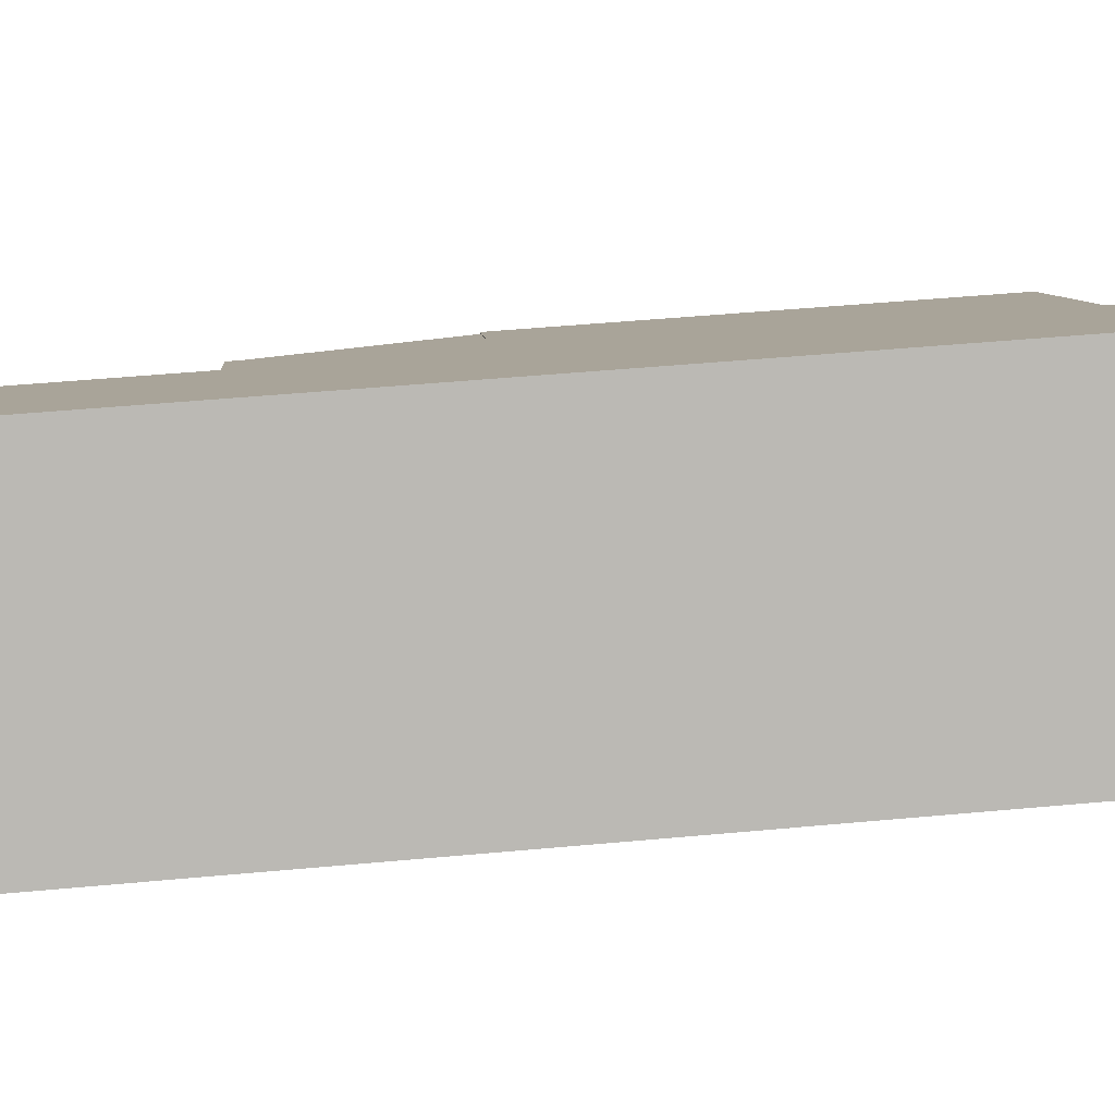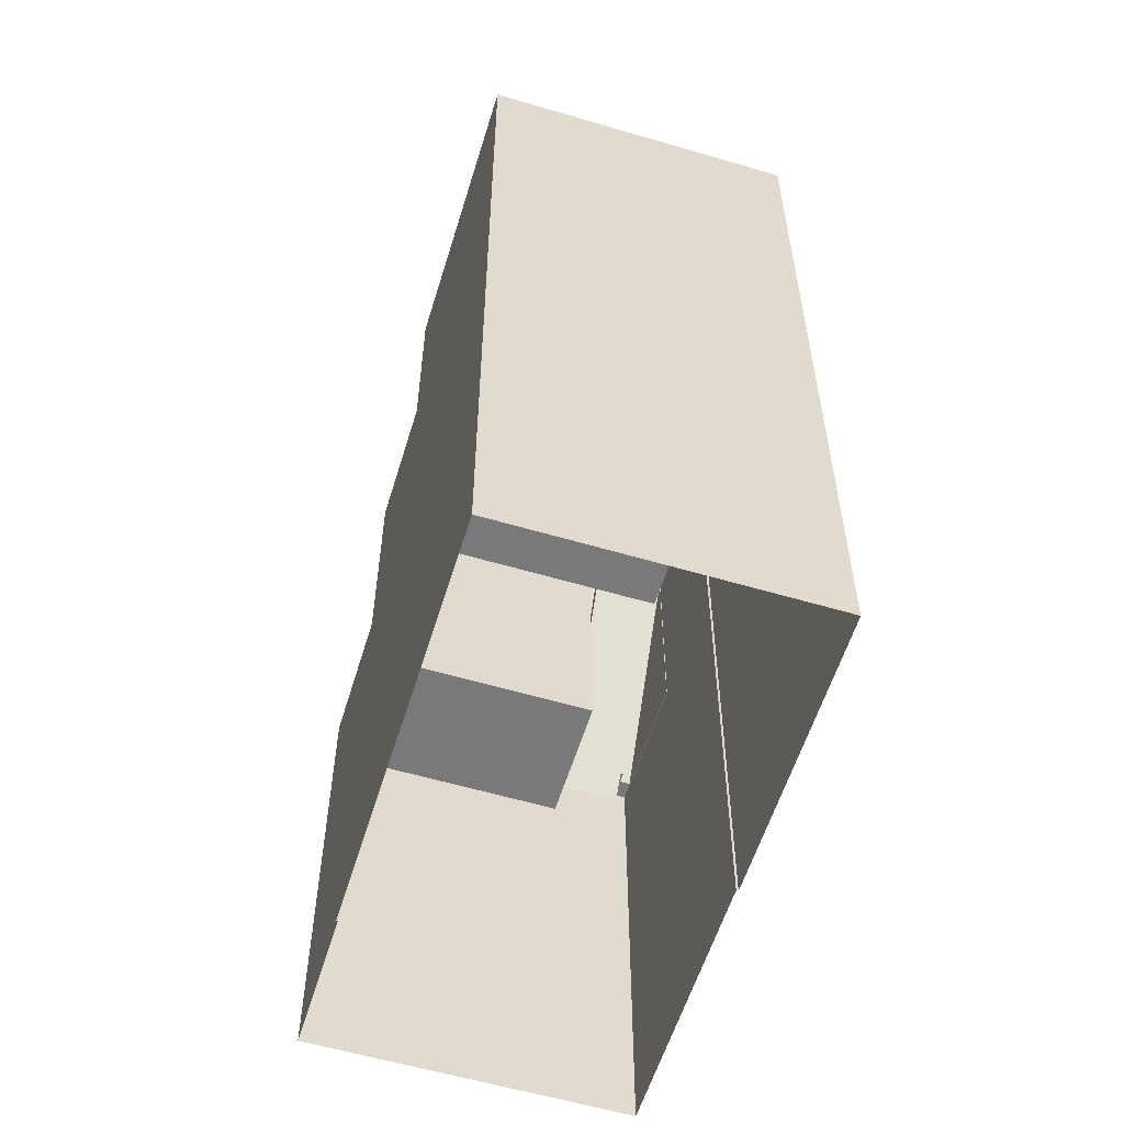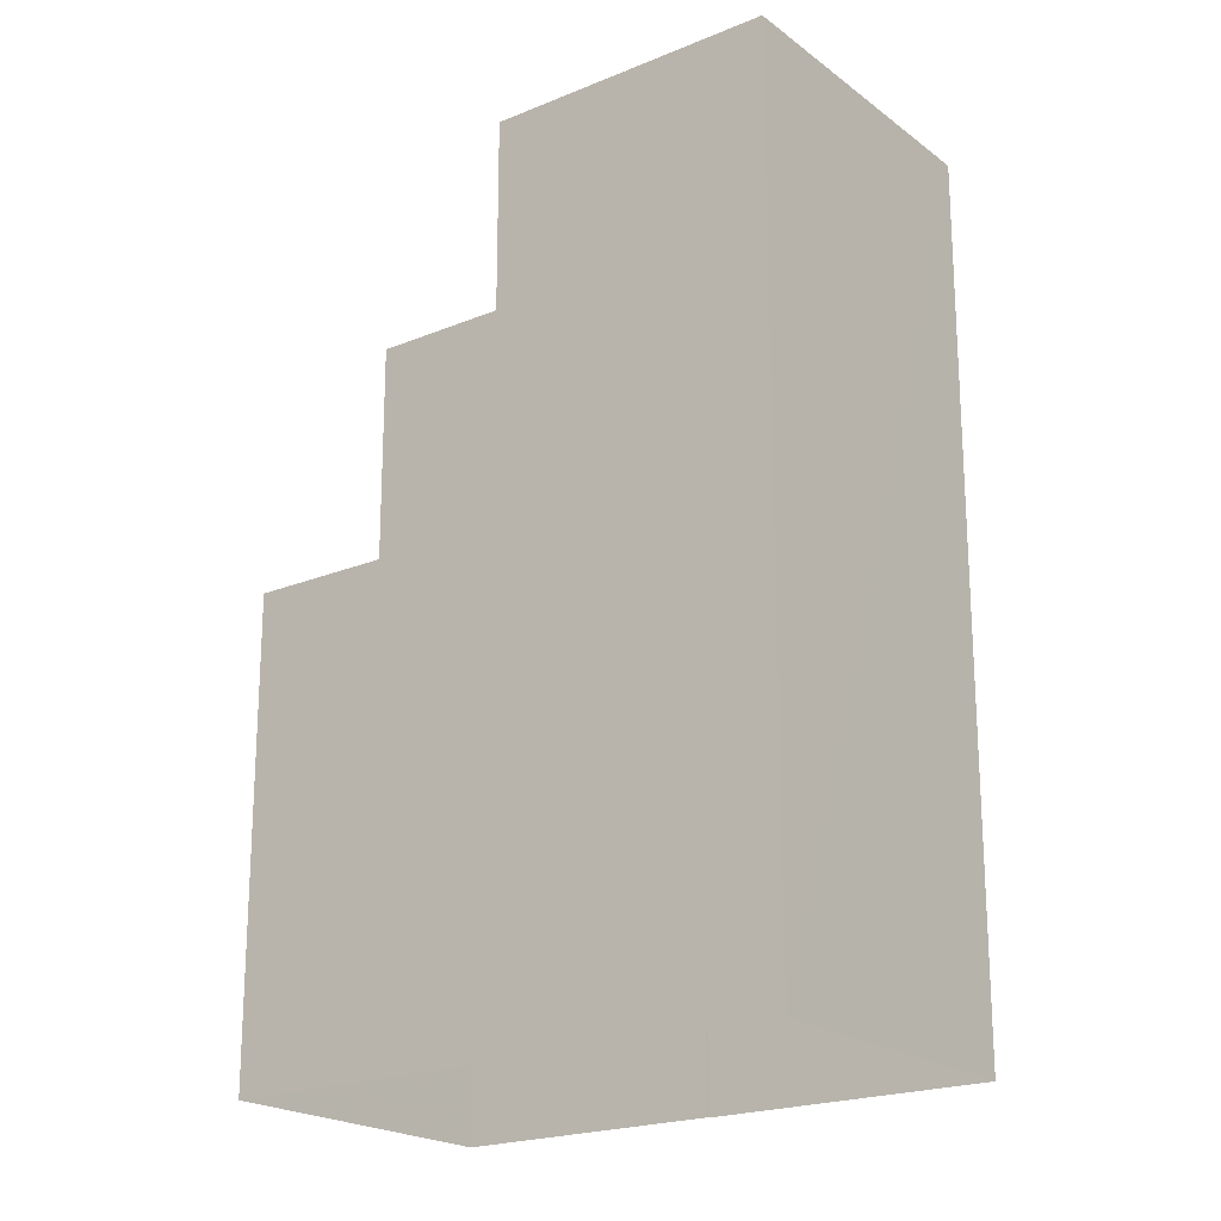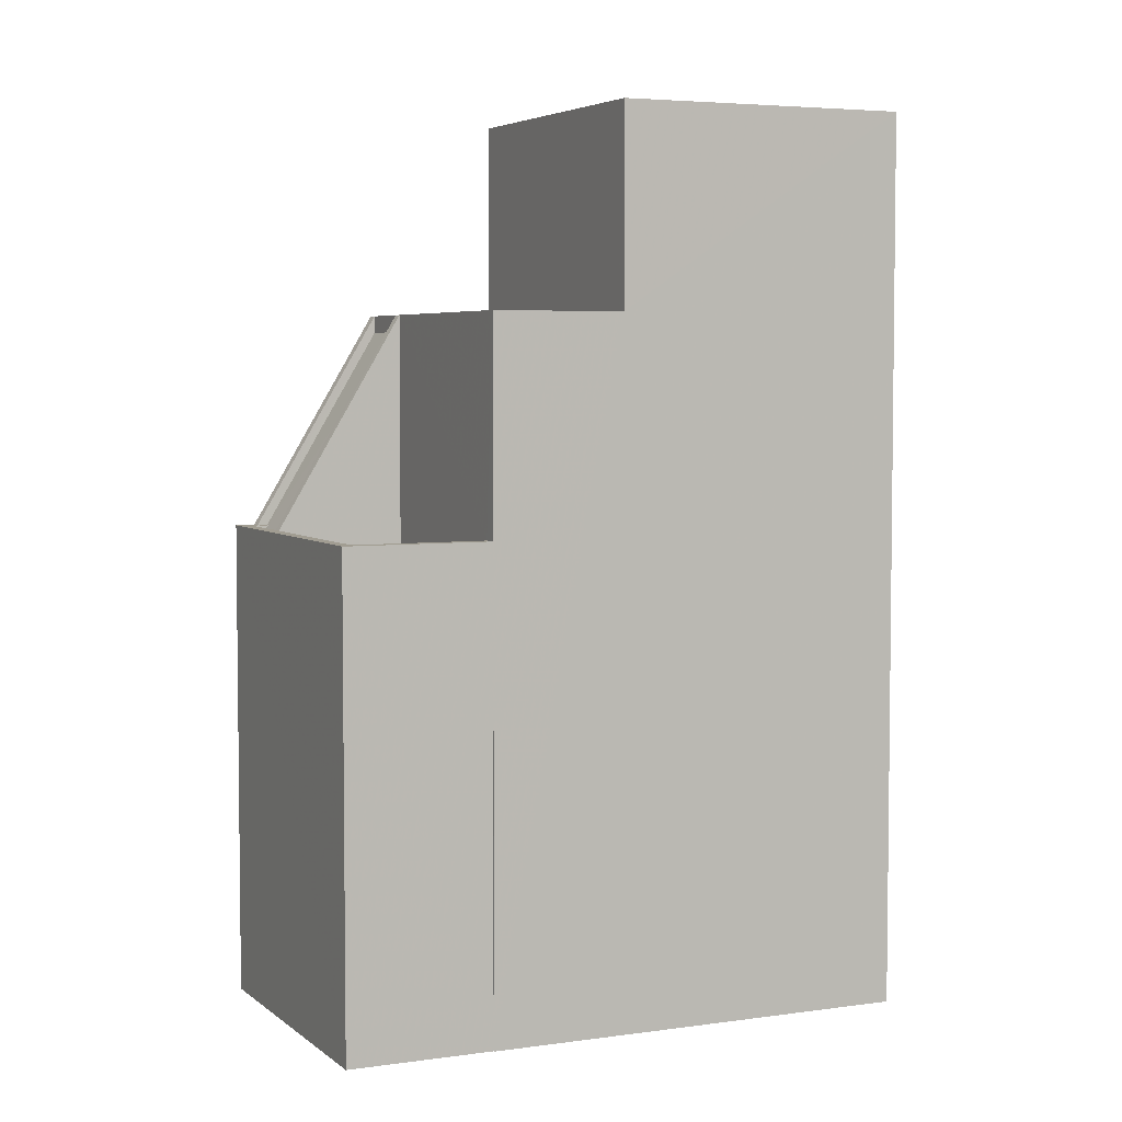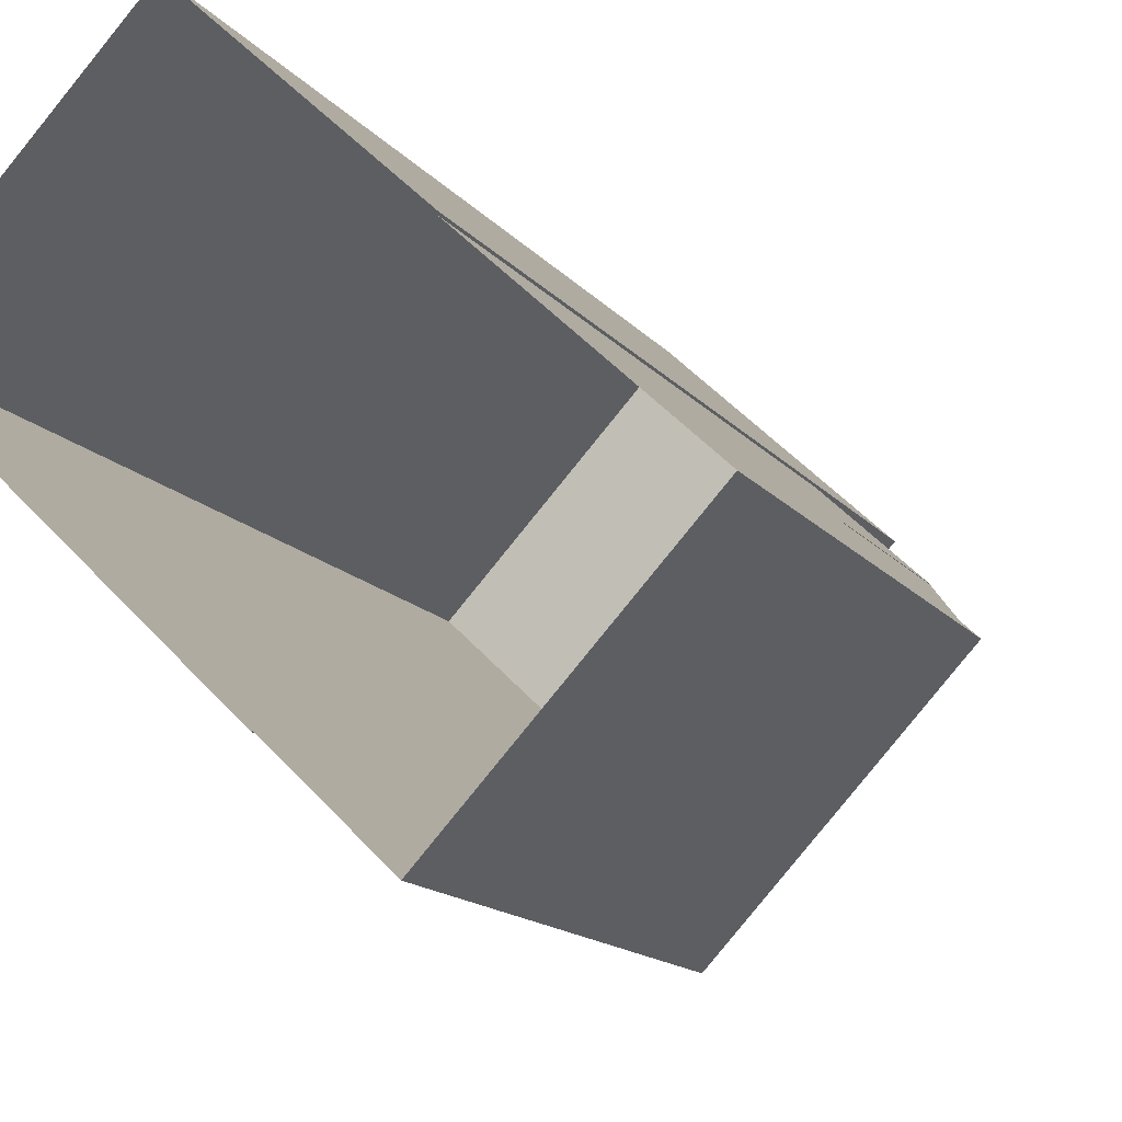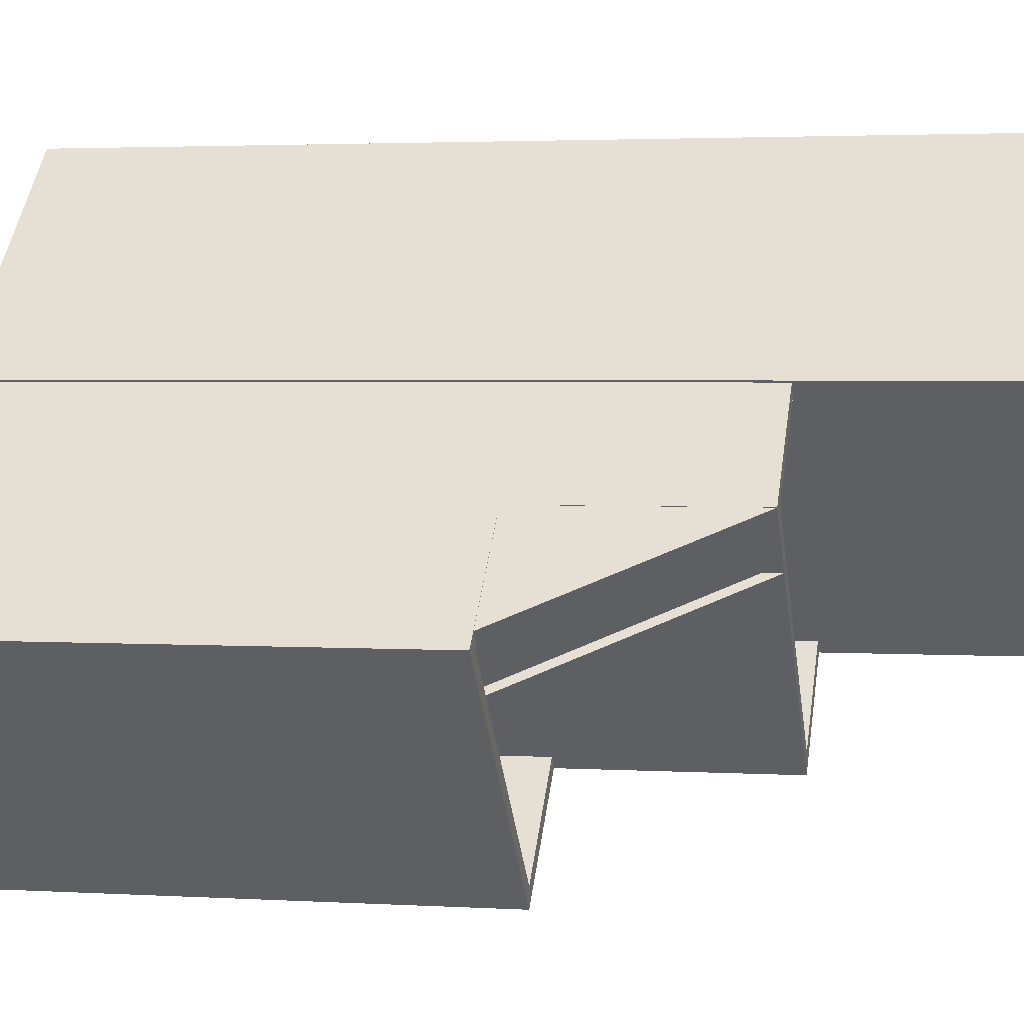
<metadata>
{"format":"obj","ext":"obj","renderer":"f3d","projection":"perspective","resolution":1024,"background":"white","views":[{"elev":51.2,"azim":84.3,"up":"+Y"},{"elev":-57.9,"azim":116.8,"up":"+Z"},{"elev":-20.7,"azim":80.7,"up":"+Z"},{"elev":4.6,"azim":19.1,"up":"+Z"},{"elev":-14.7,"azim":-155.3,"up":"+Y"},{"elev":2.8,"azim":-78.3,"up":"+Y"}]}
</metadata>
<code>
v 1.283e+04 -1.551e+04 21.78
v 1.283e+04 -1.551e+04 21.78
v 1.283e+04 -1.551e+04 21.78
v 1.283e+04 -1.551e+04 21.78
v 1.283e+04 -1.552e+04 21.78
v 1.283e+04 -1.552e+04 21.78
v 1.282e+04 -1.552e+04 21.78
v 1.283e+04 -1.552e+04 21.78
v 1.282e+04 -1.552e+04 28.43
v 1.282e+04 -1.552e+04 28.43
v 1.282e+04 -1.552e+04 28.81
v 1.282e+04 -1.552e+04 28.81
v 1.282e+04 -1.552e+04 31.68
v 1.283e+04 -1.552e+04 31.68
v 1.282e+04 -1.552e+04 28.68
v 1.283e+04 -1.552e+04 31.93
v 1.282e+04 -1.552e+04 28.68
v 1.283e+04 -1.552e+04 31.93
v 1.282e+04 -1.552e+04 28.81
v 1.282e+04 -1.552e+04 31.93
v 1.282e+04 -1.552e+04 31.93
v 1.282e+04 -1.552e+04 28.81
v 1.283e+04 -1.552e+04 27.81
v 1.283e+04 -1.552e+04 27.81
v 1.283e+04 -1.552e+04 27.81
v 1.282e+04 -1.552e+04 27.81
v 1.283e+04 -1.552e+04 28.81
v 1.283e+04 -1.552e+04 28.81
v 1.283e+04 -1.552e+04 28.81
v 1.282e+04 -1.552e+04 28.81
v 1.282e+04 -1.552e+04 28.81
v 1.282e+04 -1.552e+04 28.81
v 1.283e+04 -1.552e+04 28.81
v 1.282e+04 -1.552e+04 28.81
v 1.283e+04 -1.552e+04 31.93
v 1.283e+04 -1.552e+04 31.93
v 1.283e+04 -1.552e+04 31.93
v 1.283e+04 -1.552e+04 31.93
v 1.283e+04 -1.552e+04 31.93
v 1.283e+04 -1.551e+04 31.93
v 1.283e+04 -1.551e+04 31.93
v 1.282e+04 -1.552e+04 31.93
v 1.283e+04 -1.552e+04 30.93
v 1.283e+04 -1.551e+04 30.93
v 1.283e+04 -1.552e+04 30.93
v 1.283e+04 -1.552e+04 30.93
v 1.283e+04 -1.552e+04 34.84
v 1.283e+04 -1.551e+04 34.84
v 1.283e+04 -1.552e+04 34.84
v 1.283e+04 -1.551e+04 34.84
v 1.283e+04 -1.551e+04 34.59
v 1.283e+04 -1.551e+04 34.59
v 1.283e+04 -1.552e+04 34.59
v 1.283e+04 -1.551e+04 34.59
v 1.283e+04 -1.551e+04 34.84
v 1.283e+04 -1.551e+04 34.84
v 1.283e+04 -1.551e+04 34.84
v 1.283e+04 -1.551e+04 34.84
f 1 2 3
f 1 3 4
f 2 5 6
f 3 6 7
f 7 6 8
f 3 2 6
f 9 10 11
f 12 11 13
f 13 11 14
f 11 10 14
f 15 16 17
f 15 18 16
f 19 20 21
f 22 19 21
f 23 24 25
f 23 26 24
f 27 28 29
f 27 30 31
f 31 22 32
f 28 33 29
f 22 34 32
f 19 11 12
f 19 30 11
f 27 29 30
f 22 30 19
f 31 30 22
f 35 36 37
f 38 36 35
f 39 40 41
f 38 35 18
f 42 39 41
f 35 39 18
f 18 39 16
f 16 39 20
f 21 20 39
f 21 39 42
f 43 44 45
f 46 43 45
f 47 48 49
f 47 50 48
f 51 52 53
f 51 54 52
f 49 55 47
f 56 48 57
f 55 56 57
f 57 48 50
f 47 55 58
f 57 58 55
f 17 14 10
f 17 16 14
f 19 13 20
f 19 12 13
f 21 34 22
f 23 15 26
f 23 18 15
f 9 11 30
f 25 24 29
f 33 25 29
f 10 9 17
f 26 15 24
f 9 30 17
f 24 15 29
f 15 30 29
f 17 30 15
f 6 27 8
f 6 28 27
f 8 31 7
f 8 27 31
f 33 18 23
f 18 33 38
f 38 28 5
f 23 25 33
f 5 28 6
f 33 28 38
f 42 41 32
f 31 32 7
f 7 32 3
f 32 41 3
f 14 16 20
f 13 14 20
f 32 21 42
f 32 34 21
f 43 46 35
f 37 43 35
f 39 35 46
f 45 39 46
f 44 39 45
f 44 40 39
f 36 49 37
f 43 37 40
f 44 43 40
f 3 41 4
f 40 49 48
f 4 41 48
f 41 40 48
f 37 49 40
f 48 1 4
f 48 56 1
f 56 2 1
f 56 55 2
f 38 5 36
f 5 2 36
f 36 55 49
f 36 2 55
f 47 51 53
f 47 58 51
f 50 53 52
f 50 47 53
f 50 52 54
f 57 50 54
f 57 54 51
f 58 57 51

</code>
